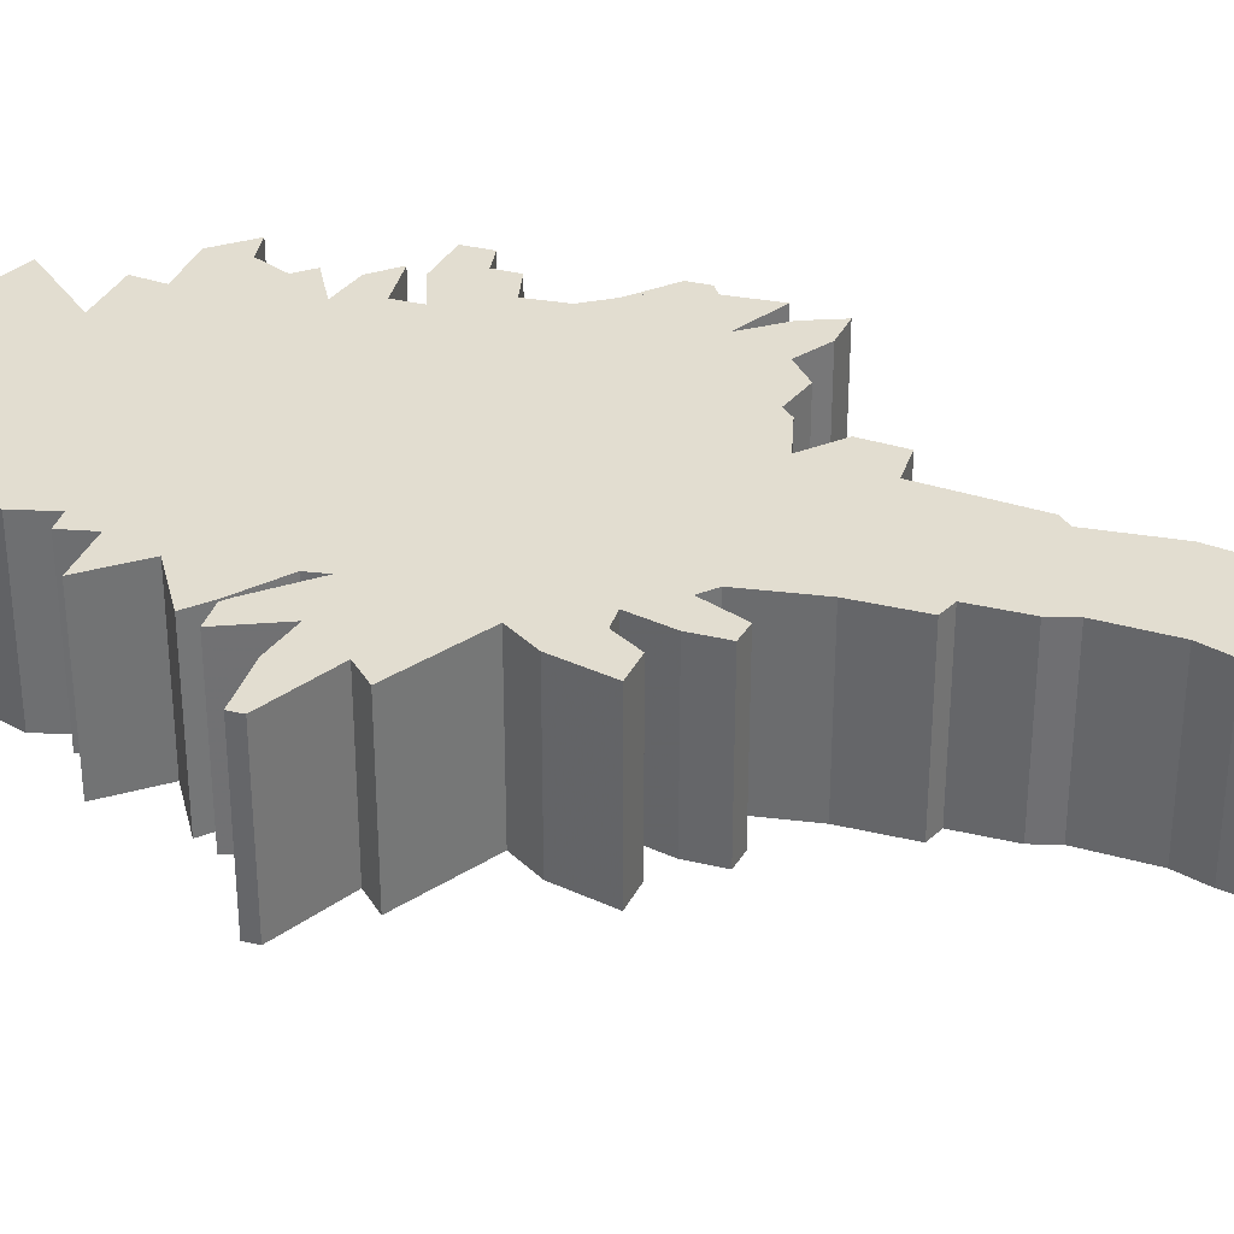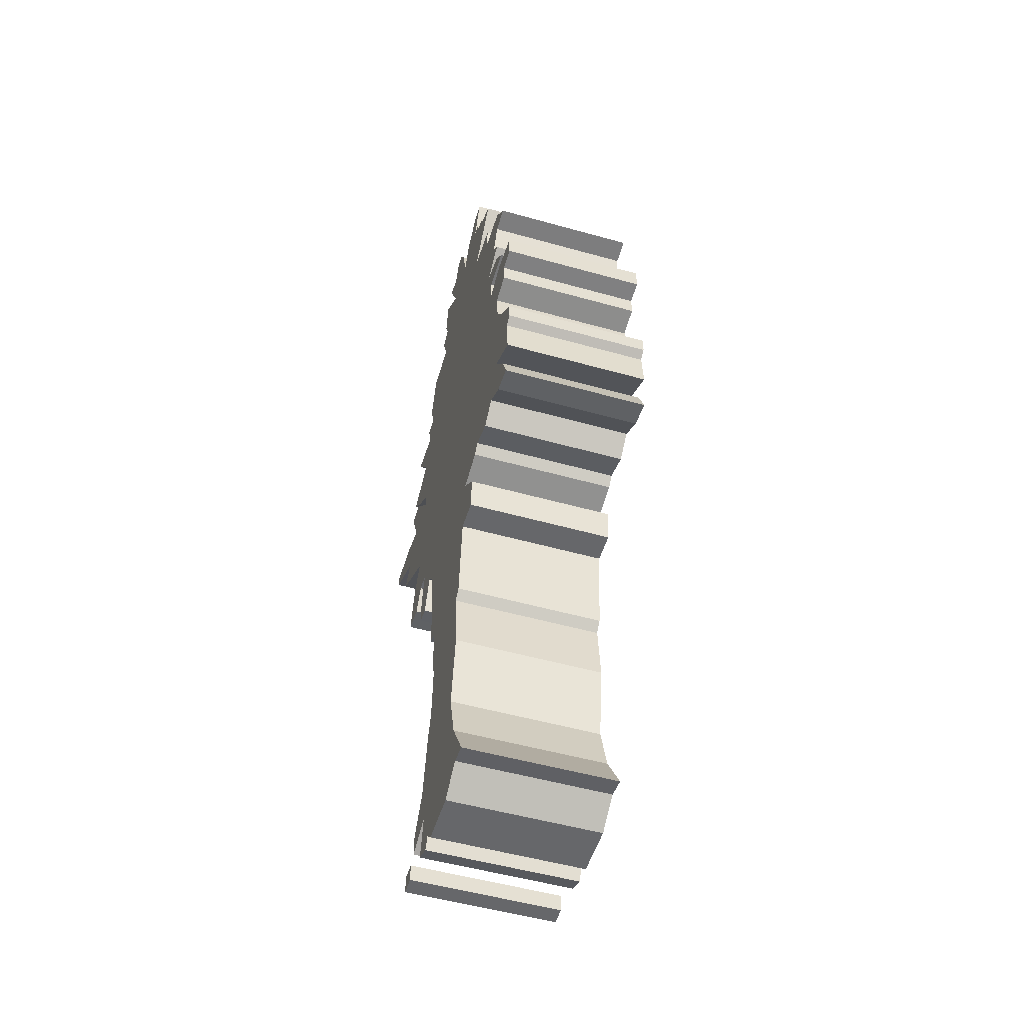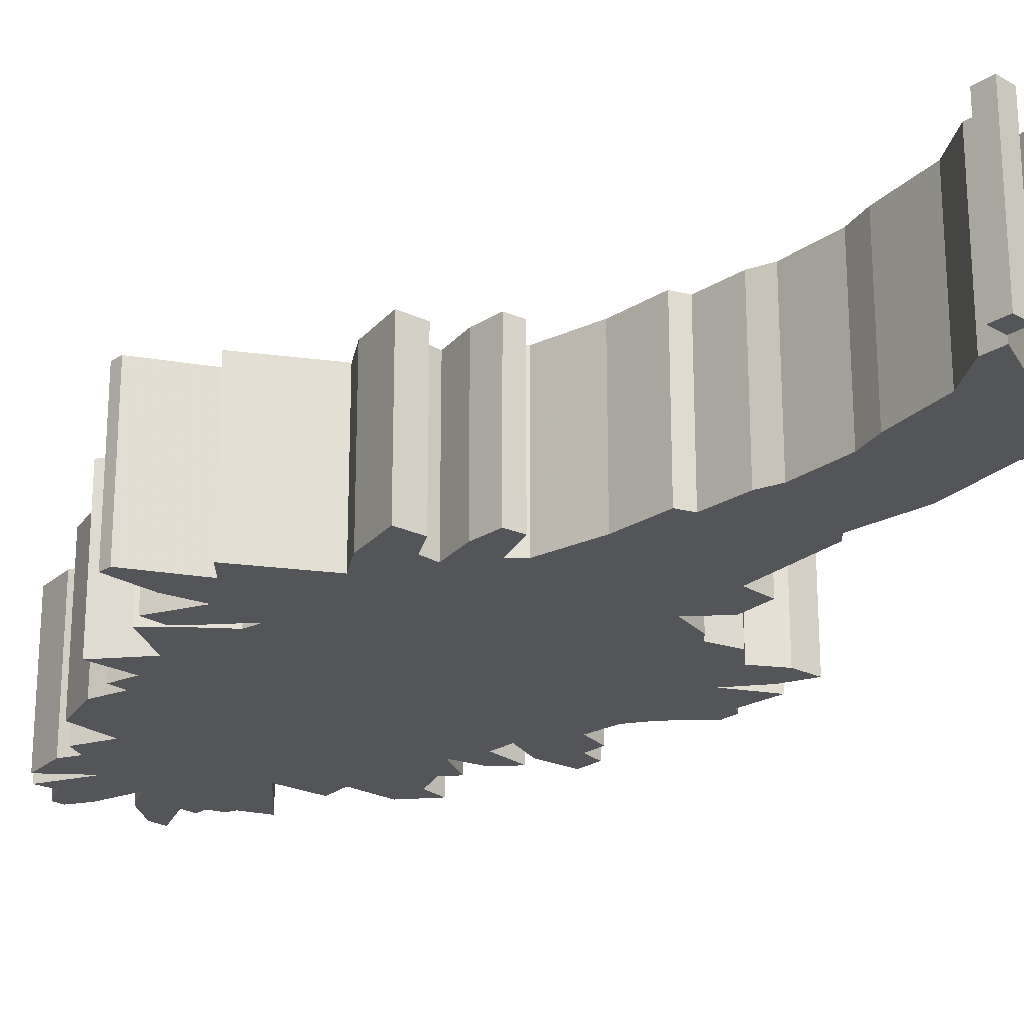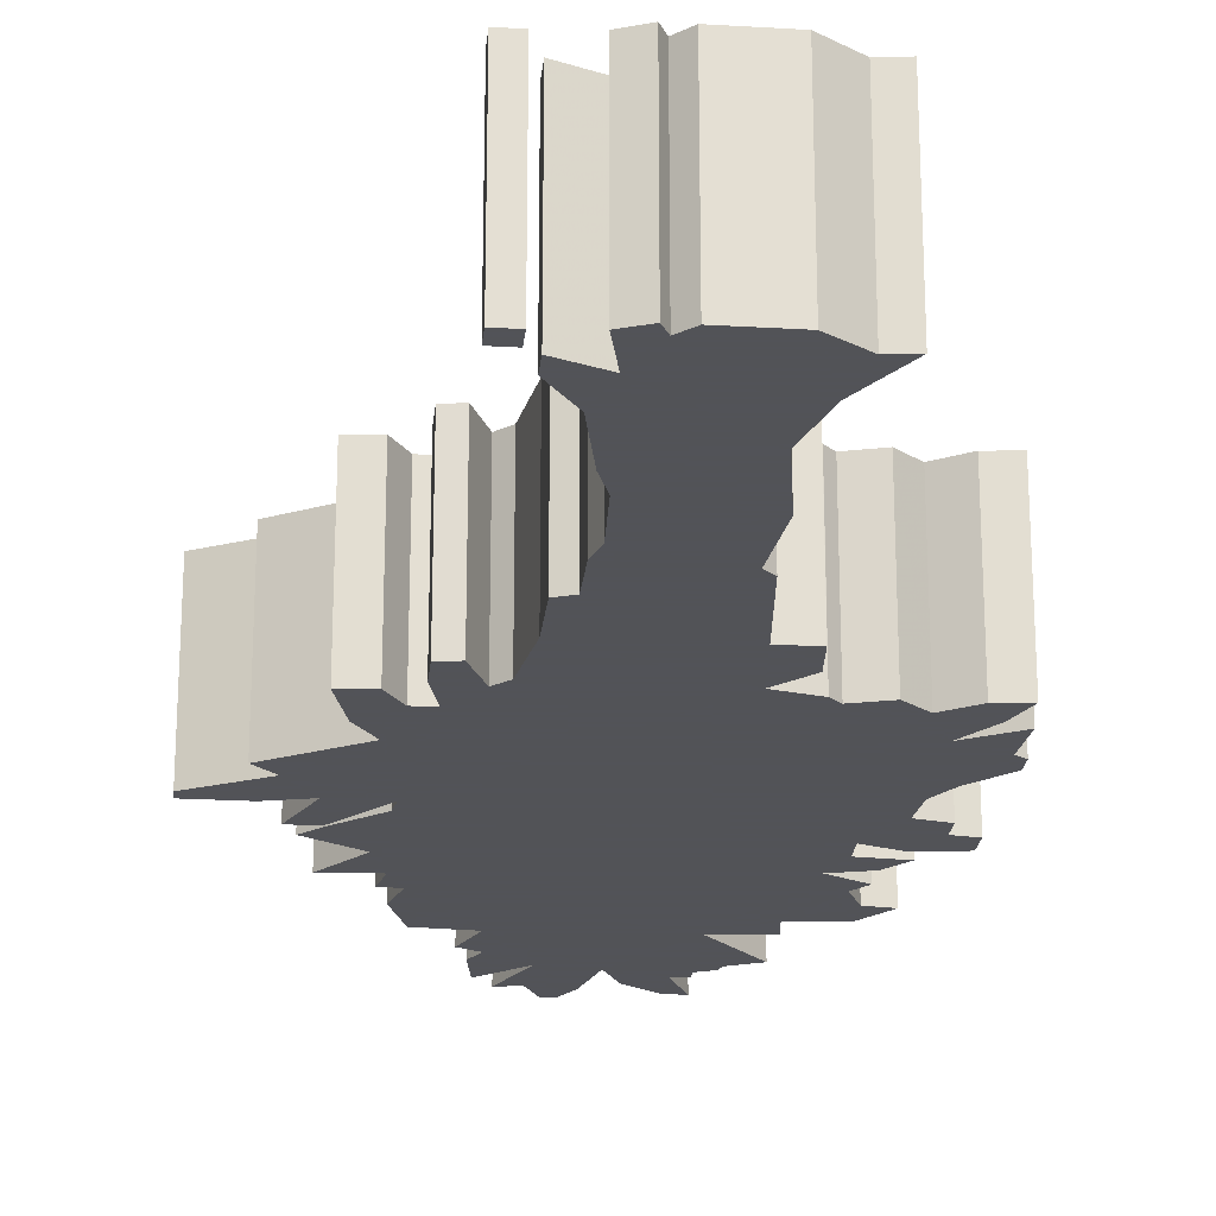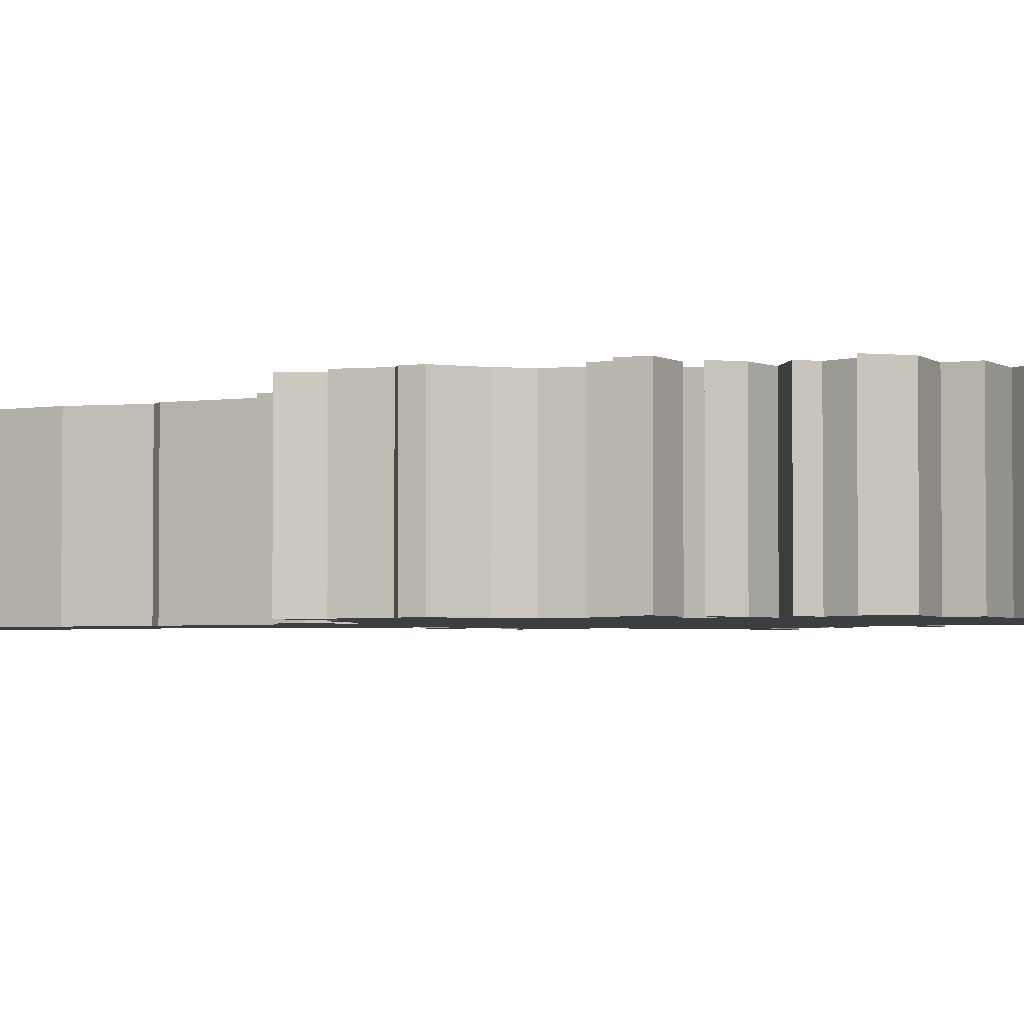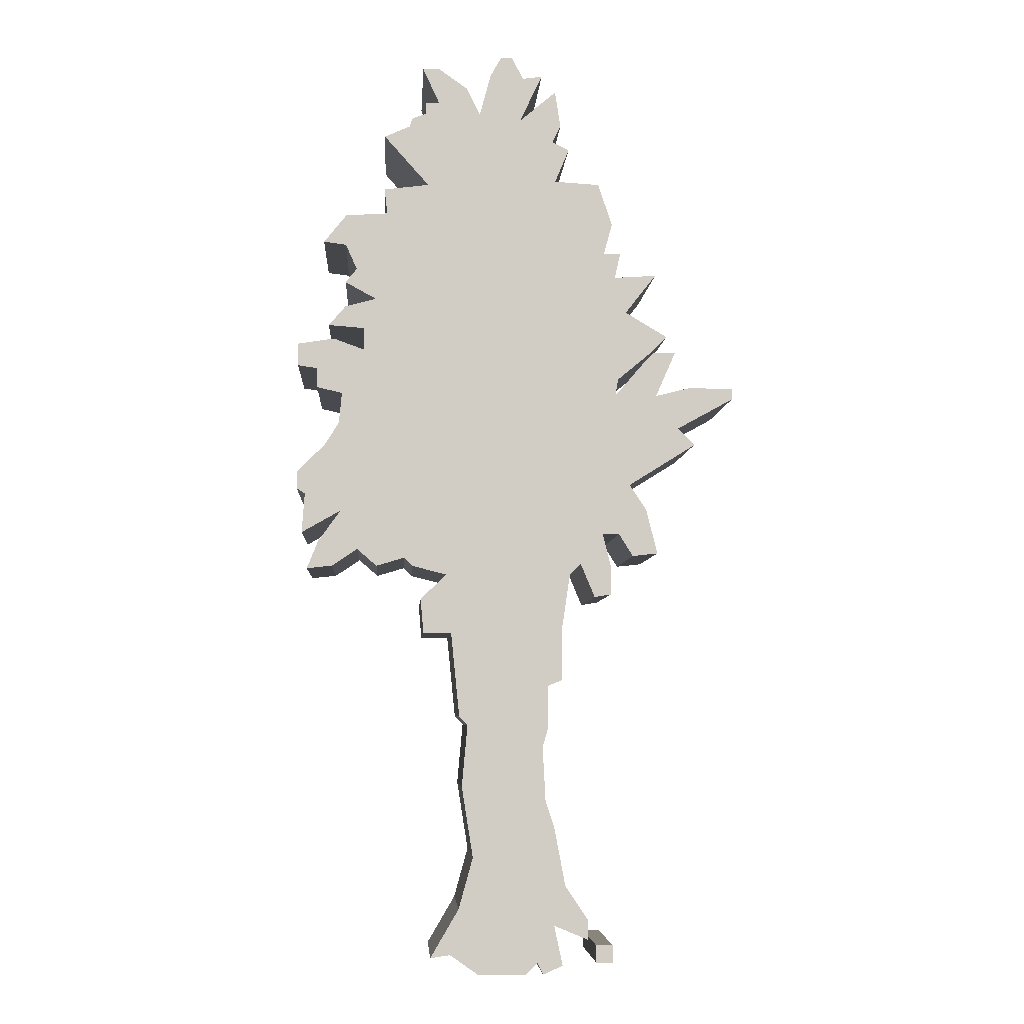
<metadata>
{"format":"obj","ext":"obj","renderer":"f3d","projection":"perspective","resolution":1024,"background":"white","views":[{"elev":35.1,"azim":-72.3,"up":"+Z"},{"elev":-52.2,"azim":73.2,"up":"+Y"},{"elev":-24.4,"azim":-44.3,"up":"+Z"},{"elev":-22.5,"azim":-5.8,"up":"+Z"},{"elev":-3.1,"azim":110.4,"up":"+Z"},{"elev":-6.1,"azim":176.5,"up":"+Y"}]}
</metadata>
<code>
g sbg_cityforestunder_dn_tree07_m
v -0.02 3.27 0
v -0.09 3.28 0
v -0.01 3.11 0
v -0.14 3.22 0
v -0.16 3.09 0
v -0.13 3.03 0
v -0.19 3 0
v -0.14 2.88 0
v -0.3 2.87 0
v -0.35 2.72 0
v -0.32 2.61 0
v -0.38 2.61 0
v -0.36 2.52 0
v -0.51 2.53 0
v -0.4 2.39 0
v -0.55 2.3 0
v -0.49 2.24 0
v -0.37 2.14 0
v -0.36 2.08 0
v -0.48 2.22 0
v -0.5 2.24 0
v -0.58 2.24 0
v -0.51 2.08 0
v -0.63 2.11 0
v -0.79 2.11 0
v -0.79 2.07 0
v -0.59 1.96 0
v -0.65 1.9 0
v -0.41 1.75 0
v -0.47 1.66 0
v -0.51 1.5 0
v -0.42 1.49 0
v -0.37 1.57 0
v -0.31 1.57 0
v -0.34 1.45 0
v -0.34 1.35 0
v -0.28 1.34 0
v -0.23 1.46 0
v -0.19 1.42 0
v -0.16 1.22 0
v -0.16 1.04 0
v -0.11 1.02 0
v -0.11 0.87 0
v -0.09 0.8 0
v -0.1 0.61 0
v -0.13 0.52 0
v -0.17 0.31 0
v -0.25 0.19 0
v -0.25 0.12 0
v -0.13 0.17 0
v -0.16 0.03 0
v -0.09 0 0
v -0.07 0.04 0
v -0.03 0 0
v 0.14 0 0
v 0.24 0.07 0
v 0.31 0.06 0
v 0.21 0.23 0
v 0.16 0.41 0
v 0.2 0.66 0
v 0.18 0.88 0
v 0.21 0.91 0
v 0.24 1.21 0
v 0.34 1.21 0
v 0.35 1.33 0
v 0.26 1.42 0
v 0.38 1.45 0
v 0.41 1.48 0
v 0.51 1.45 0
v 0.58 1.51 0
v 0.67 1.45 0
v 0.76 1.44 0
v 0.72 1.54 0
v 0.64 1.65 0
v 0.78 1.57 0
v 0.77 1.71 0
v 0.8 1.73 0
v 0.8 1.79 0
v 0.7 1.89 0
v 0.65 1.97 0
v 0.64 2.08 0
v 0.73 2.1 0
v 0.73 2.17 0
v 0.8 2.18 0
v 0.8 2.26 0
v 0.67 2.28 0
v 0.56 2.24 0
v 0.56 2.32 0
v 0.69 2.33 0
v 0.63 2.4 0
v 0.52 2.43 0
v 0.63 2.49 0
v 0.59 2.54 0
v 0.63 2.63 0
v 0.71 2.64 0
v 0.63 2.74 0
v 0.48 2.75 0
v 0.49 2.84 0
v 0.33 2.86 0
v 0.49 3.04 0
v 0.4 3.08 0
v 0.39 3.11 0
v 0.34 3.13 0
v 0.34 3.17 0
v 0.29 3.17 0
v 0.35 3.3 0
v 0.29 3.3 0
v 0.19 3.23 0
v 0.14 3.13 0
v 0.1 3.28 0
v 0.06 3.35 0
v 0.02 3.35 0
v -0.34 0.04 0
v -0.28 0.04 0
v -0.28 0.1 0
v -0.34 0.1 0
v -0.02 3.27 0.5
v -0.09 3.28 0.5
v -0.01 3.11 0.5
v -0.14 3.22 0.5
v -0.16 3.09 0.5
v -0.13 3.03 0.5
v -0.19 3 0.5
v -0.14 2.88 0.5
v -0.3 2.87 0.5
v -0.35 2.72 0.5
v -0.32 2.61 0.5
v -0.38 2.61 0.5
v -0.36 2.52 0.5
v -0.51 2.53 0.5
v -0.4 2.39 0.5
v -0.55 2.3 0.5
v -0.49 2.24 0.5
v -0.37 2.14 0.5
v -0.36 2.08 0.5
v -0.48 2.22 0.5
v -0.5 2.24 0.5
v -0.58 2.24 0.5
v -0.51 2.08 0.5
v -0.63 2.11 0.5
v -0.79 2.11 0.5
v -0.79 2.07 0.5
v -0.59 1.96 0.5
v -0.65 1.9 0.5
v -0.41 1.75 0.5
v -0.47 1.66 0.5
v -0.51 1.5 0.5
v -0.42 1.49 0.5
v -0.37 1.57 0.5
v -0.31 1.57 0.5
v -0.34 1.45 0.5
v -0.34 1.35 0.5
v -0.28 1.34 0.5
v -0.23 1.46 0.5
v -0.19 1.42 0.5
v -0.16 1.22 0.5
v -0.16 1.04 0.5
v -0.11 1.02 0.5
v -0.11 0.87 0.5
v -0.09 0.8 0.5
v -0.1 0.61 0.5
v -0.13 0.52 0.5
v -0.17 0.31 0.5
v -0.25 0.19 0.5
v -0.25 0.12 0.5
v -0.13 0.17 0.5
v -0.16 0.03 0.5
v -0.09 0 0.5
v -0.07 0.04 0.5
v -0.03 0 0.5
v 0.14 0 0.5
v 0.24 0.07 0.5
v 0.31 0.06 0.5
v 0.21 0.23 0.5
v 0.16 0.41 0.5
v 0.2 0.66 0.5
v 0.18 0.88 0.5
v 0.21 0.91 0.5
v 0.24 1.21 0.5
v 0.34 1.21 0.5
v 0.35 1.33 0.5
v 0.26 1.42 0.5
v 0.38 1.45 0.5
v 0.41 1.48 0.5
v 0.51 1.45 0.5
v 0.58 1.51 0.5
v 0.67 1.45 0.5
v 0.76 1.44 0.5
v 0.72 1.54 0.5
v 0.64 1.65 0.5
v 0.78 1.57 0.5
v 0.77 1.71 0.5
v 0.8 1.73 0.5
v 0.8 1.79 0.5
v 0.7 1.89 0.5
v 0.65 1.97 0.5
v 0.64 2.08 0.5
v 0.73 2.1 0.5
v 0.73 2.17 0.5
v 0.8 2.18 0.5
v 0.8 2.26 0.5
v 0.67 2.28 0.5
v 0.56 2.24 0.5
v 0.56 2.32 0.5
v 0.69 2.33 0.5
v 0.63 2.4 0.5
v 0.52 2.43 0.5
v 0.63 2.49 0.5
v 0.59 2.54 0.5
v 0.63 2.63 0.5
v 0.71 2.64 0.5
v 0.63 2.74 0.5
v 0.48 2.75 0.5
v 0.49 2.84 0.5
v 0.33 2.86 0.5
v 0.49 3.04 0.5
v 0.4 3.08 0.5
v 0.39 3.11 0.5
v 0.34 3.13 0.5
v 0.34 3.17 0.5
v 0.29 3.17 0.5
v 0.35 3.3 0.5
v 0.29 3.3 0.5
v 0.19 3.23 0.5
v 0.14 3.13 0.5
v 0.1 3.28 0.5
v 0.06 3.35 0.5
v 0.02 3.35 0.5
v -0.34 0.04 0.5
v -0.28 0.04 0.5
v -0.28 0.1 0.5
v -0.34 0.1 0.5
g sbg_cityforestunder_dn_tree07_m_0
f 112 111 110
f 110 3 1
f 109 108 105
f 108 107 105
f 107 106 105
f 109 105 103
f 105 104 103
f 109 103 99
f 103 102 101
f 103 101 99
f 101 100 99
f 99 98 97
f 97 96 94
f 96 95 94
f 99 97 91
f 97 94 93
f 97 93 91
f 93 92 91
f 91 11 99
f 61 42 62
f 91 90 88
f 90 89 88
f 74 70 68
f 91 88 87
f 87 86 83
f 84 83 85
f 83 86 85
f 87 83 81
f 83 82 81
f 87 81 80
f 87 19 18
f 79 78 77
f 80 77 76
f 80 76 74
f 68 80 74
f 76 75 74
f 74 73 70
f 73 72 71
f 70 69 68
f 73 71 70
f 19 87 80
f 68 66 80
f 67 66 68
f 39 38 66
f 66 65 63
f 65 64 63
f 109 99 8
f 42 40 63
f 42 63 62
f 59 45 60
f 47 46 59
f 58 57 56
f 58 55 53
f 58 56 55
f 54 53 55
f 58 53 50
f 61 60 44
f 45 44 60
f 51 50 53
f 50 49 48
f 50 48 47
f 50 47 59
f 59 58 50
f 46 45 59
f 52 51 53
f 44 43 61
f 43 42 61
f 3 109 8
f 42 41 40
f 63 40 66
f 40 39 66
f 37 36 35
f 38 37 35
f 38 35 34
f 38 34 66
f 33 32 31
f 33 31 30
f 33 30 29
f 34 33 29
f 34 29 19
f 29 28 27
f 26 25 24
f 27 26 24
f 27 24 23
f 27 23 19
f 29 27 19
f 23 22 20
f 22 21 20
f 23 20 19
f 34 19 66
f 18 15 13
f 17 16 15
f 18 17 15
f 11 91 13
f 15 14 13
f 91 87 18
f 13 12 11
f 11 8 99
f 11 10 8
f 10 9 8
f 66 19 80
f 8 7 6
f 91 18 13
f 5 4 3
f 6 5 3
f 8 6 3
f 110 109 3
f 3 2 1
f 112 110 1
f 116 115 114
f 116 114 113
f 111 226 110
f 226 111 227
f 112 227 111
f 227 112 228
f 109 224 108
f 224 109 225
f 108 223 107
f 223 108 224
f 106 221 105
f 221 106 222
f 107 222 106
f 222 107 223
f 104 219 103
f 219 104 220
f 105 220 104
f 220 105 221
f 102 217 101
f 217 102 218
f 103 218 102
f 218 103 219
f 100 215 99
f 215 100 216
f 101 216 100
f 216 101 217
f 98 213 97
f 213 98 214
f 99 214 98
f 214 99 215
f 97 212 96
f 212 97 213
f 95 210 94
f 210 95 211
f 96 211 95
f 211 96 212
f 94 209 93
f 209 94 210
f 92 207 91
f 207 92 208
f 93 208 92
f 208 93 209
f 62 177 61
f 177 62 178
f 91 206 90
f 206 91 207
f 89 204 88
f 204 89 205
f 90 205 89
f 205 90 206
f 88 203 87
f 203 88 204
f 87 202 86
f 202 87 203
f 84 199 83
f 199 84 200
f 85 200 84
f 200 85 201
f 86 201 85
f 201 86 202
f 82 197 81
f 197 82 198
f 83 198 82
f 198 83 199
f 81 196 80
f 196 81 197
f 19 134 18
f 134 19 135
f 78 193 77
f 193 78 194
f 79 194 78
f 194 79 195
f 77 195 79
f 195 77 193
f 77 192 76
f 192 77 193
f 80 193 77
f 193 80 196
f 75 190 74
f 190 75 191
f 76 191 75
f 191 76 192
f 74 189 73
f 189 74 190
f 72 187 71
f 187 72 188
f 73 188 72
f 188 73 189
f 69 184 68
f 184 69 185
f 70 185 69
f 185 70 186
f 71 186 70
f 186 71 187
f 67 182 66
f 182 67 183
f 68 183 67
f 183 68 184
f 39 154 38
f 154 39 155
f 66 181 65
f 181 66 182
f 64 179 63
f 179 64 180
f 65 180 64
f 180 65 181
f 63 178 62
f 178 63 179
f 60 175 59
f 175 60 176
f 47 162 46
f 162 47 163
f 57 172 56
f 172 57 173
f 58 173 57
f 173 58 174
f 56 171 55
f 171 56 172
f 54 169 53
f 169 54 170
f 55 170 54
f 170 55 171
f 61 176 60
f 176 61 177
f 45 160 44
f 160 45 161
f 51 166 50
f 166 51 167
f 49 164 48
f 164 49 165
f 50 165 49
f 165 50 166
f 48 163 47
f 163 48 164
f 59 174 58
f 174 59 175
f 46 161 45
f 161 46 162
f 52 167 51
f 167 52 168
f 53 168 52
f 168 53 169
f 44 159 43
f 159 44 160
f 43 158 42
f 158 43 159
f 41 156 40
f 156 41 157
f 42 157 41
f 157 42 158
f 40 155 39
f 155 40 156
f 36 151 35
f 151 36 152
f 37 152 36
f 152 37 153
f 38 153 37
f 153 38 154
f 35 150 34
f 150 35 151
f 32 147 31
f 147 32 148
f 33 148 32
f 148 33 149
f 31 146 30
f 146 31 147
f 30 145 29
f 145 30 146
f 34 149 33
f 149 34 150
f 28 143 27
f 143 28 144
f 29 144 28
f 144 29 145
f 25 140 24
f 140 25 141
f 26 141 25
f 141 26 142
f 27 142 26
f 142 27 143
f 24 139 23
f 139 24 140
f 23 138 22
f 138 23 139
f 21 136 20
f 136 21 137
f 22 137 21
f 137 22 138
f 20 135 19
f 135 20 136
f 16 131 15
f 131 16 132
f 17 132 16
f 132 17 133
f 18 133 17
f 133 18 134
f 14 129 13
f 129 14 130
f 15 130 14
f 130 15 131
f 12 127 11
f 127 12 128
f 13 128 12
f 128 13 129
f 11 126 10
f 126 11 127
f 9 124 8
f 124 9 125
f 10 125 9
f 125 10 126
f 7 122 6
f 122 7 123
f 8 123 7
f 123 8 124
f 4 119 3
f 119 4 120
f 5 120 4
f 120 5 121
f 6 121 5
f 121 6 122
f 110 225 109
f 225 110 226
f 2 117 1
f 117 2 118
f 3 118 2
f 118 3 119
f 1 228 112
f 228 1 117
f 115 230 114
f 230 115 231
f 116 231 115
f 231 116 232
f 114 229 113
f 229 114 230
f 113 232 116
f 232 113 229
f 226 227 228
f 117 119 226
f 221 224 225
f 221 223 224
f 221 222 223
f 219 221 225
f 219 220 221
f 215 219 225
f 217 218 219
f 215 217 219
f 215 216 217
f 213 214 215
f 210 212 213
f 210 211 212
f 207 213 215
f 209 210 213
f 207 209 213
f 207 208 209
f 215 127 207
f 178 158 177
f 204 206 207
f 204 205 206
f 184 186 190
f 203 204 207
f 199 202 203
f 201 199 200
f 201 202 199
f 197 199 203
f 197 198 199
f 196 197 203
f 134 135 203
f 193 194 195
f 192 193 196
f 190 192 196
f 190 196 184
f 190 191 192
f 186 189 190
f 187 188 189
f 184 185 186
f 186 187 189
f 196 203 135
f 196 182 184
f 184 182 183
f 182 154 155
f 179 181 182
f 179 180 181
f 124 215 225
f 179 156 158
f 178 179 158
f 176 161 175
f 175 162 163
f 172 173 174
f 169 171 174
f 171 172 174
f 171 169 170
f 166 169 174
f 160 176 177
f 176 160 161
f 169 166 167
f 164 165 166
f 163 164 166
f 175 163 166
f 166 174 175
f 175 161 162
f 169 167 168
f 177 159 160
f 177 158 159
f 124 225 119
f 156 157 158
f 182 156 179
f 182 155 156
f 151 152 153
f 151 153 154
f 150 151 154
f 182 150 154
f 147 148 149
f 146 147 149
f 145 146 149
f 145 149 150
f 135 145 150
f 143 144 145
f 140 141 142
f 140 142 143
f 139 140 143
f 135 139 143
f 135 143 145
f 136 138 139
f 136 137 138
f 135 136 139
f 182 135 150
f 129 131 134
f 131 132 133
f 131 133 134
f 129 207 127
f 129 130 131
f 134 203 207
f 127 128 129
f 215 124 127
f 124 126 127
f 124 125 126
f 196 135 182
f 122 123 124
f 129 134 207
f 119 120 121
f 119 121 122
f 119 122 124
f 119 225 226
f 117 118 119
f 117 226 228
f 230 231 232
f 229 230 232

</code>
